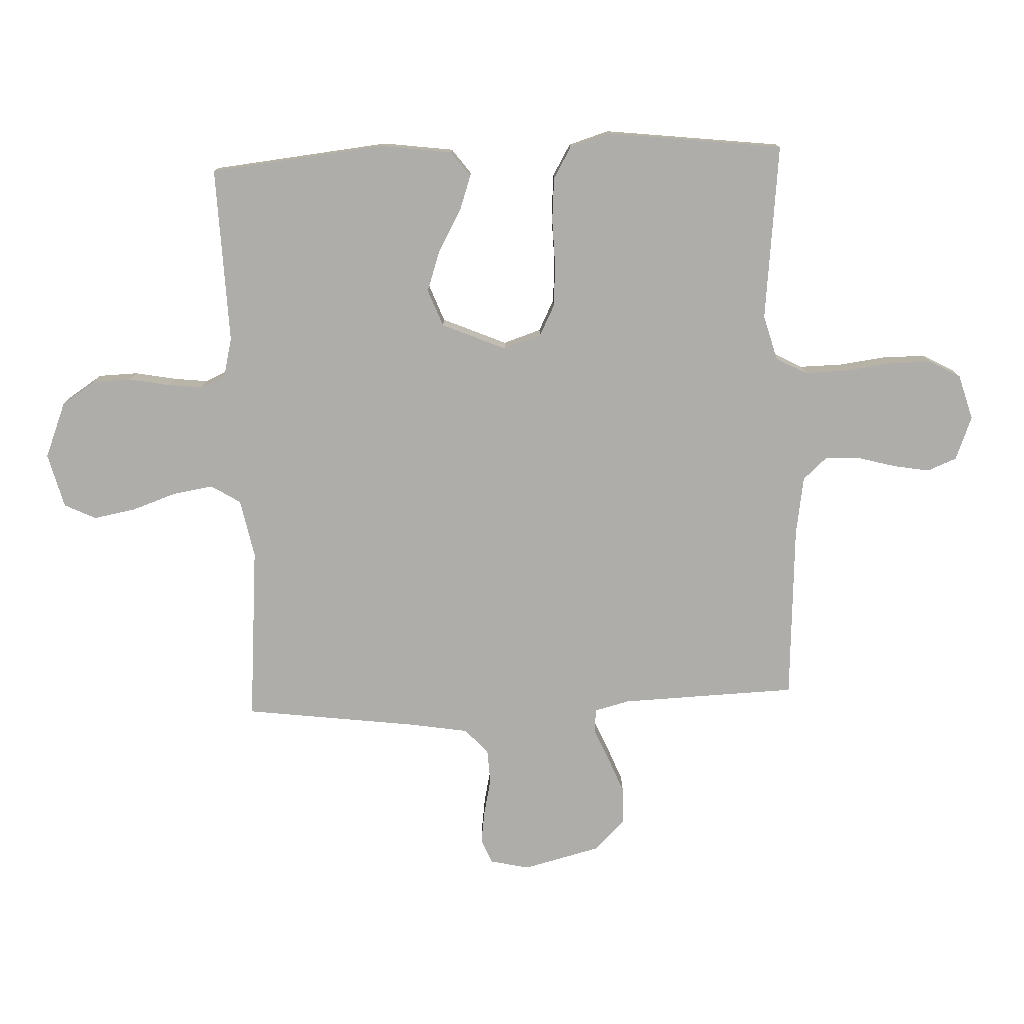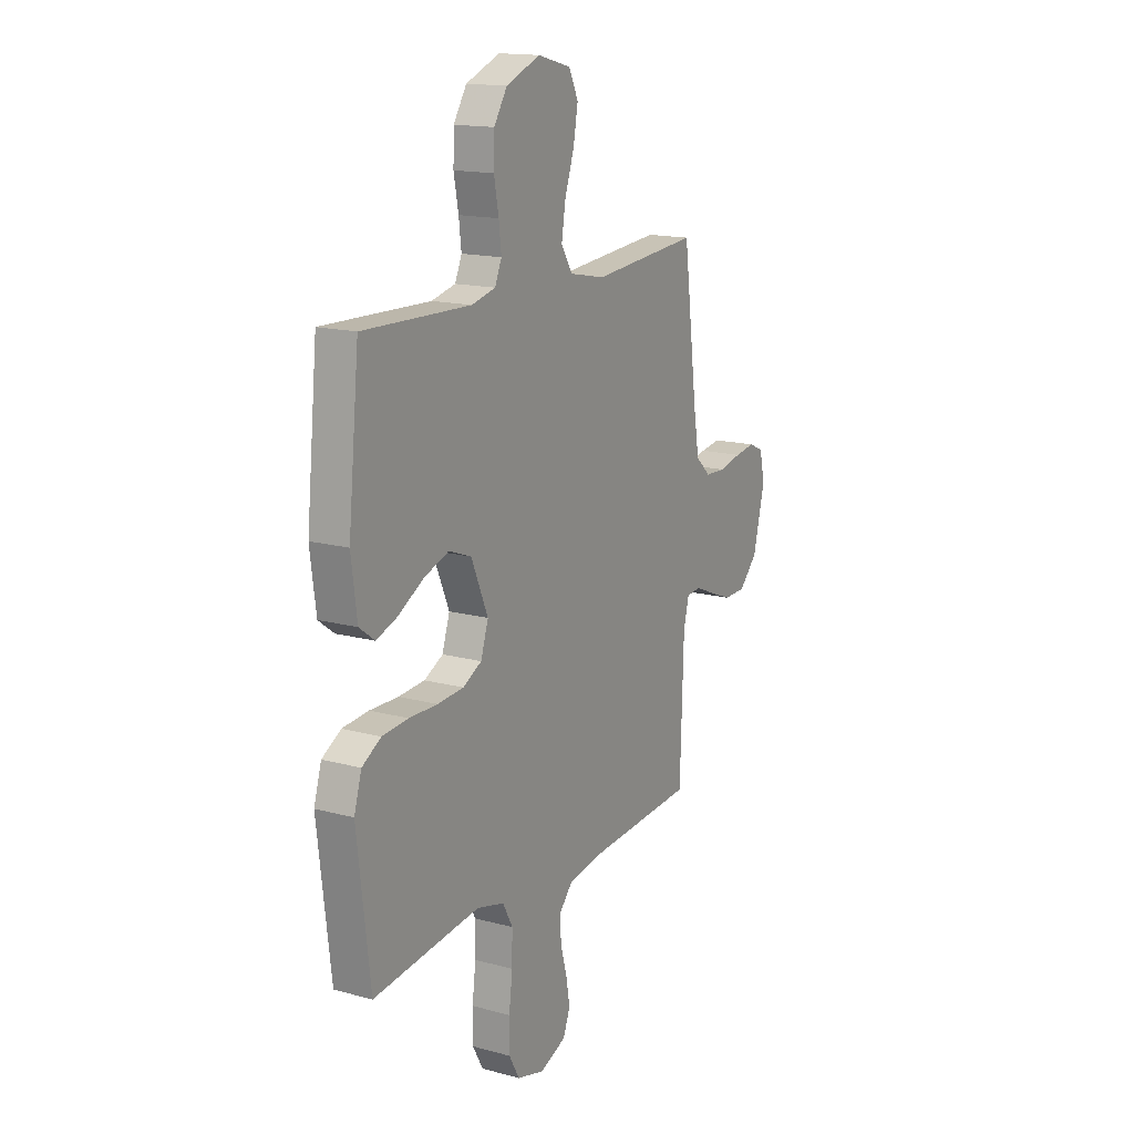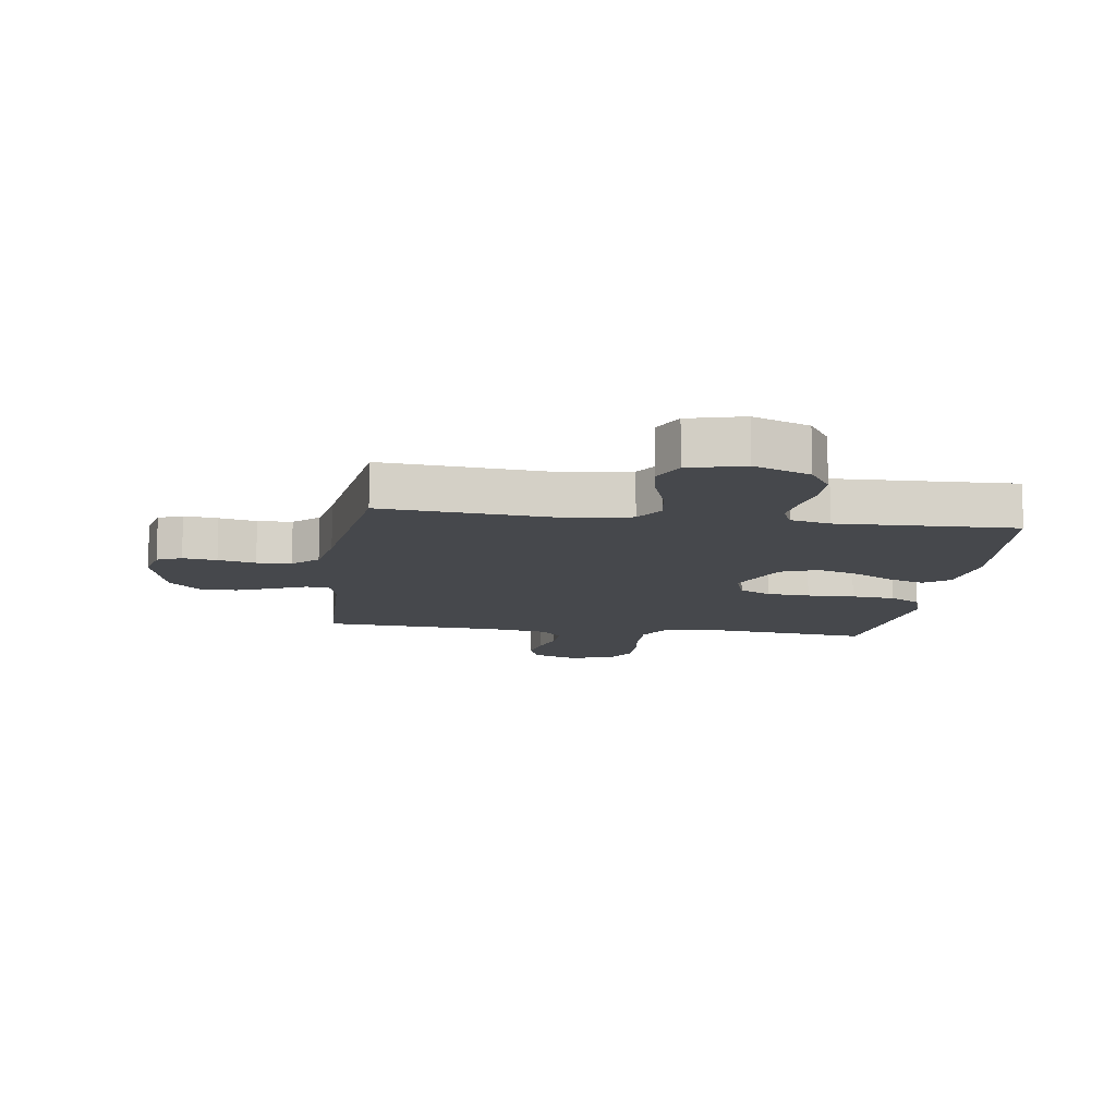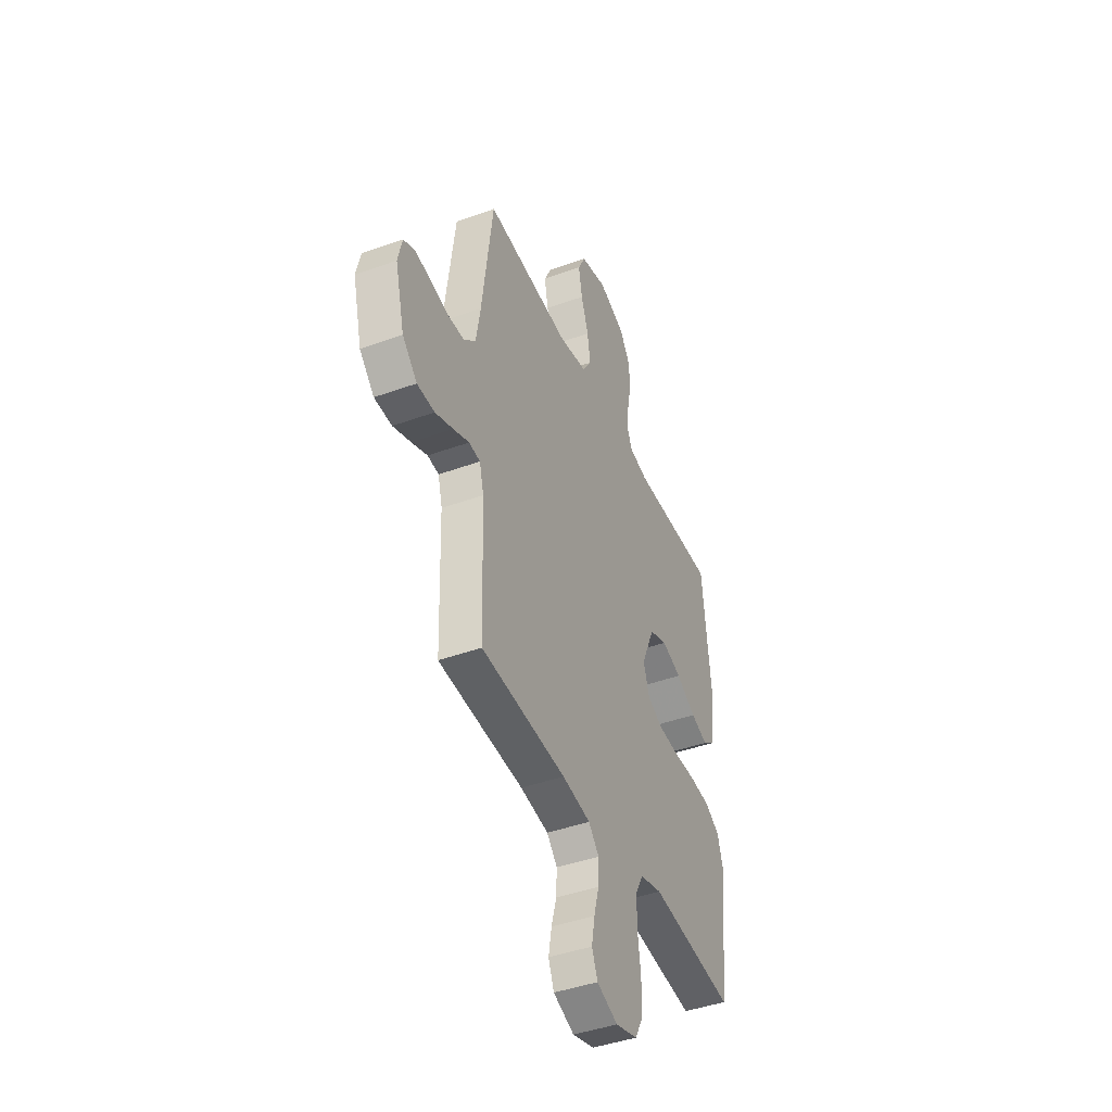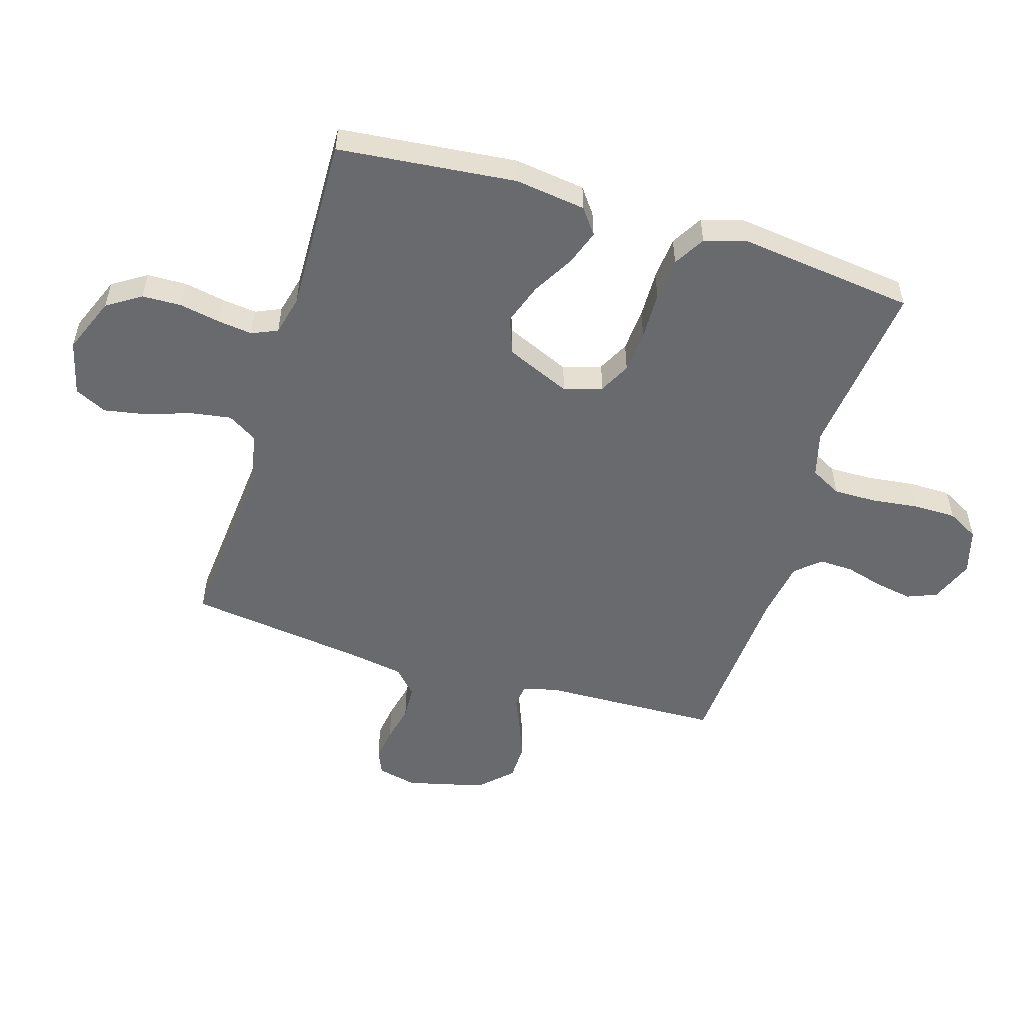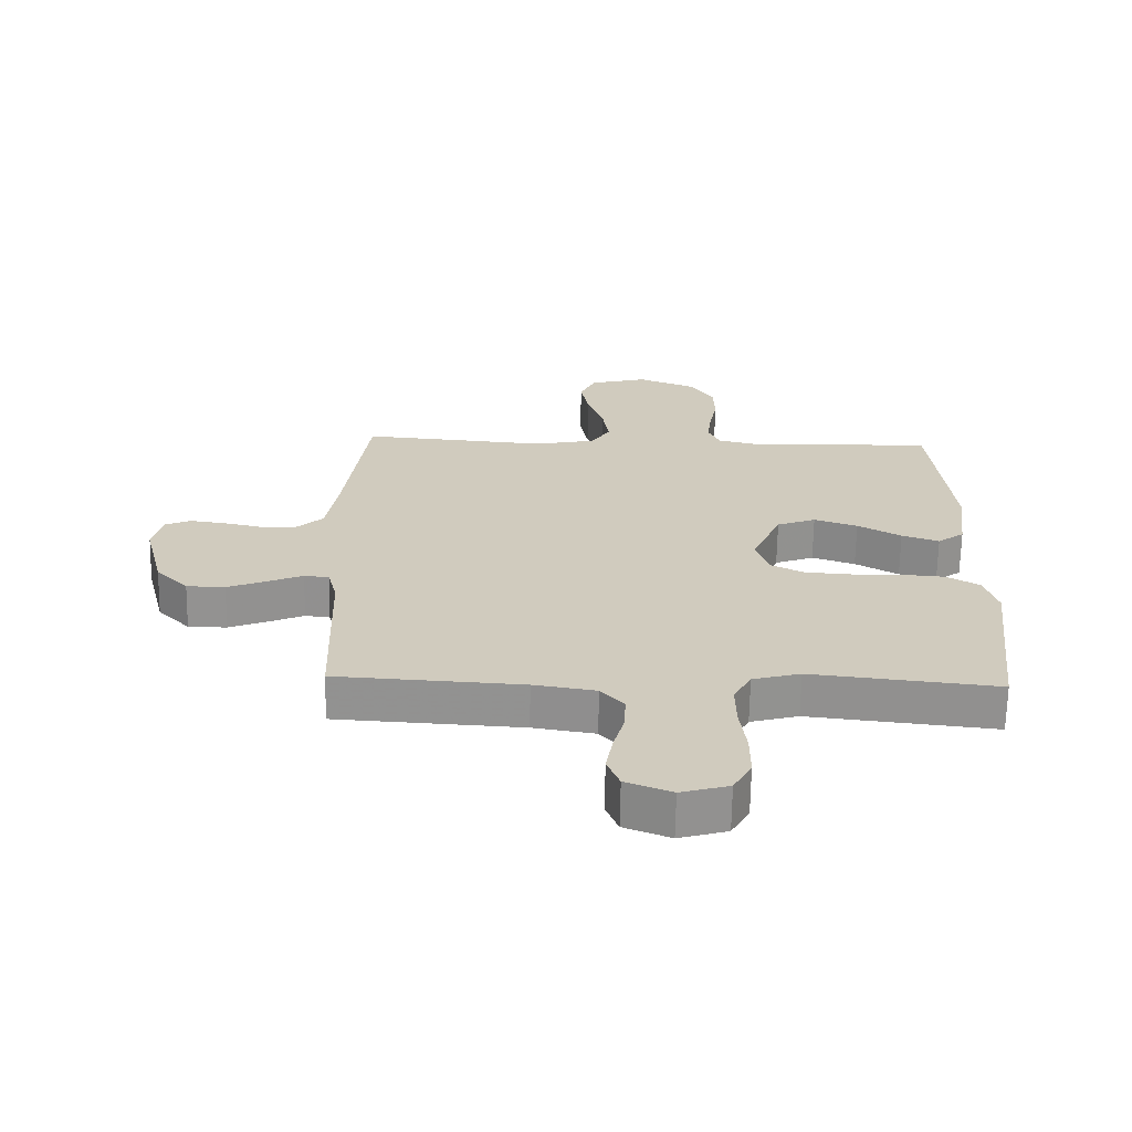
<metadata>
{"format":"obj","ext":"obj","renderer":"f3d","projection":"perspective","resolution":1024,"background":"white","views":[{"elev":-77.2,"azim":92.4,"up":"+Y"},{"elev":15.8,"azim":119.4,"up":"+Z"},{"elev":-11.4,"azim":-8.1,"up":"+Y"},{"elev":-43.3,"azim":-66.8,"up":"+Z"},{"elev":-53.0,"azim":72.9,"up":"+Y"},{"elev":-66.6,"azim":-1.0,"up":"+Z"}]}
</metadata>
<code>
v 0.5 0.07 0.5
v 0.531 0.07 0.2
v 0.515 0.07 0.08
v 0.472 0.07 0.048
v 0.412 0.07 0.069
v 0.342 0.07 0.109
v 0.272 0.07 0.133
v 0.209 0.07 0.109
v 0.162 0.07 0
v 0.183 0.07 -0.064
v 0.236 0.07 -0.091
v 0.309 0.07 -0.096
v 0.389 0.07 -0.094
v 0.462 0.07 -0.1
v 0.515 0.07 -0.131
v 0.536 0.07 -0.2
v 0.5 0.07 -0.5
v 0.2 0.07 -0.467
v 0.123 0.07 -0.488
v 0.095 0.07 -0.54
v 0.096 0.07 -0.613
v 0.106 0.07 -0.691
v 0.106 0.07 -0.764
v 0.077 0.07 -0.817
v 0 0.07 -0.839
v -0.074 0.07 -0.81
v -0.094 0.07 -0.76
v -0.083 0.07 -0.698
v -0.065 0.07 -0.633
v -0.063 0.07 -0.575
v -0.1 0.07 -0.534
v -0.2 0.07 -0.518
v -0.5 0.07 -0.5
v -0.51 0.07 -0.2
v -0.525 0.07 -0.141
v -0.565 0.07 -0.137
v -0.621 0.07 -0.161
v -0.684 0.07 -0.186
v -0.746 0.07 -0.185
v -0.798 0.07 -0.132
v -0.831 0.07 0
v -0.816 0.07 0.066
v -0.775 0.07 0.084
v -0.718 0.07 0.076
v -0.655 0.07 0.062
v -0.597 0.07 0.065
v -0.555 0.07 0.104
v -0.539 0.07 0.2
v -0.5 0.07 0.5
v -0.2 0.07 0.475
v -0.1 0.07 0.495
v -0.069 0.07 0.545
v -0.08 0.07 0.614
v -0.106 0.07 0.69
v -0.119 0.07 0.761
v -0.093 0.07 0.815
v 0 0.07 0.839
v 0.095 0.07 0.801
v 0.132 0.07 0.744
v 0.134 0.07 0.677
v 0.121 0.07 0.609
v 0.114 0.07 0.55
v 0.133 0.07 0.507
v 0.2 0.07 0.491
v 0.5 0 0.5
v 0.531 0 0.2
v 0.515 0 0.08
v 0.472 0 0.048
v 0.412 0 0.069
v 0.342 0 0.109
v 0.272 0 0.133
v 0.209 0 0.109
v 0.162 0 0
v 0.183 0 -0.064
v 0.236 0 -0.091
v 0.309 0 -0.096
v 0.389 0 -0.094
v 0.462 0 -0.1
v 0.515 0 -0.131
v 0.536 0 -0.2
v 0.5 0 -0.5
v 0.2 0 -0.467
v 0.123 0 -0.488
v 0.095 0 -0.54
v 0.096 0 -0.613
v 0.106 0 -0.691
v 0.106 0 -0.764
v 0.077 0 -0.817
v 0 0 -0.839
v -0.074 0 -0.81
v -0.094 0 -0.76
v -0.083 0 -0.698
v -0.065 0 -0.633
v -0.063 0 -0.575
v -0.1 0 -0.534
v -0.2 0 -0.518
v -0.5 0 -0.5
v -0.51 0 -0.2
v -0.525 0 -0.141
v -0.565 0 -0.137
v -0.621 0 -0.161
v -0.684 0 -0.186
v -0.746 0 -0.185
v -0.798 0 -0.132
v -0.831 0 0
v -0.816 0 0.066
v -0.775 0 0.084
v -0.718 0 0.076
v -0.655 0 0.062
v -0.597 0 0.065
v -0.555 0 0.104
v -0.539 0 0.2
v -0.5 0 0.5
v -0.2 0 0.475
v -0.1 0 0.495
v -0.069 0 0.545
v -0.08 0 0.614
v -0.106 0 0.69
v -0.119 0 0.761
v -0.093 0 0.815
v 0 0 0.839
v 0.095 0 0.801
v 0.132 0 0.744
v 0.134 0 0.677
v 0.121 0 0.609
v 0.114 0 0.55
v 0.133 0 0.507
v 0.2 0 0.491
f 58 59 60 61
f 58 61 62
f 57 58 62
f 56 57 62
f 53 54 55 56
f 52 53 56 62
f 51 52 62 63
f 48 49 50
f 47 48 50 51
f 46 47 51 63
f 42 43 44 45
f 40 41 42 45
f 40 45 46
f 36 37 38 39
f 36 39 40 46
f 32 33 34
f 31 32 34 35
f 26 27 28 29
f 24 25 26 29
f 24 29 30
f 21 22 23 24
f 20 21 24 30
f 19 20 30 31
f 15 16 17 18
f 12 13 14 15
f 11 12 15 18
f 10 11 18 19
f 3 4 5 6
f 3 6 7
f 64 1 2 3
f 64 3 7
f 63 64 7 8
f 35 36 46 63
f 35 63 8 9
f 19 31 35
f 9 10 19 35
f 125 124 123 122
f 126 125 122
f 126 122 121
f 126 121 120
f 120 119 118 117
f 126 120 117 116
f 127 126 116 115
f 114 113 112
f 115 114 112 111
f 127 115 111 110
f 109 108 107 106
f 109 106 105 104
f 110 109 104
f 103 102 101 100
f 110 104 103 100
f 98 97 96
f 99 98 96 95
f 93 92 91 90
f 93 90 89 88
f 94 93 88
f 88 87 86 85
f 94 88 85 84
f 95 94 84 83
f 82 81 80 79
f 79 78 77 76
f 82 79 76 75
f 83 82 75 74
f 70 69 68 67
f 71 70 67
f 67 66 65 128
f 71 67 128
f 72 71 128 127
f 127 110 100 99
f 73 72 127 99
f 99 95 83
f 99 83 74 73
f 1 65 66 2
f 2 66 67 3
f 3 67 68 4
f 4 68 69 5
f 5 69 70 6
f 6 70 71 7
f 7 71 72 8
f 8 72 73 9
f 9 73 74 10
f 10 74 75 11
f 11 75 76 12
f 12 76 77 13
f 13 77 78 14
f 14 78 79 15
f 15 79 80 16
f 16 80 81 17
f 17 81 82 18
f 18 82 83 19
f 19 83 84 20
f 20 84 85 21
f 21 85 86 22
f 22 86 87 23
f 23 87 88 24
f 24 88 89 25
f 25 89 90 26
f 26 90 91 27
f 27 91 92 28
f 28 92 93 29
f 29 93 94 30
f 30 94 95 31
f 31 95 96 32
f 32 96 97 33
f 33 97 98 34
f 34 98 99 35
f 35 99 100 36
f 36 100 101 37
f 37 101 102 38
f 38 102 103 39
f 39 103 104 40
f 40 104 105 41
f 41 105 106 42
f 42 106 107 43
f 43 107 108 44
f 44 108 109 45
f 45 109 110 46
f 46 110 111 47
f 47 111 112 48
f 48 112 113 49
f 49 113 114 50
f 50 114 115 51
f 51 115 116 52
f 52 116 117 53
f 53 117 118 54
f 54 118 119 55
f 55 119 120 56
f 56 120 121 57
f 57 121 122 58
f 58 122 123 59
f 59 123 124 60
f 60 124 125 61
f 61 125 126 62
f 62 126 127 63
f 63 127 128 64
f 64 128 65 1

</code>
